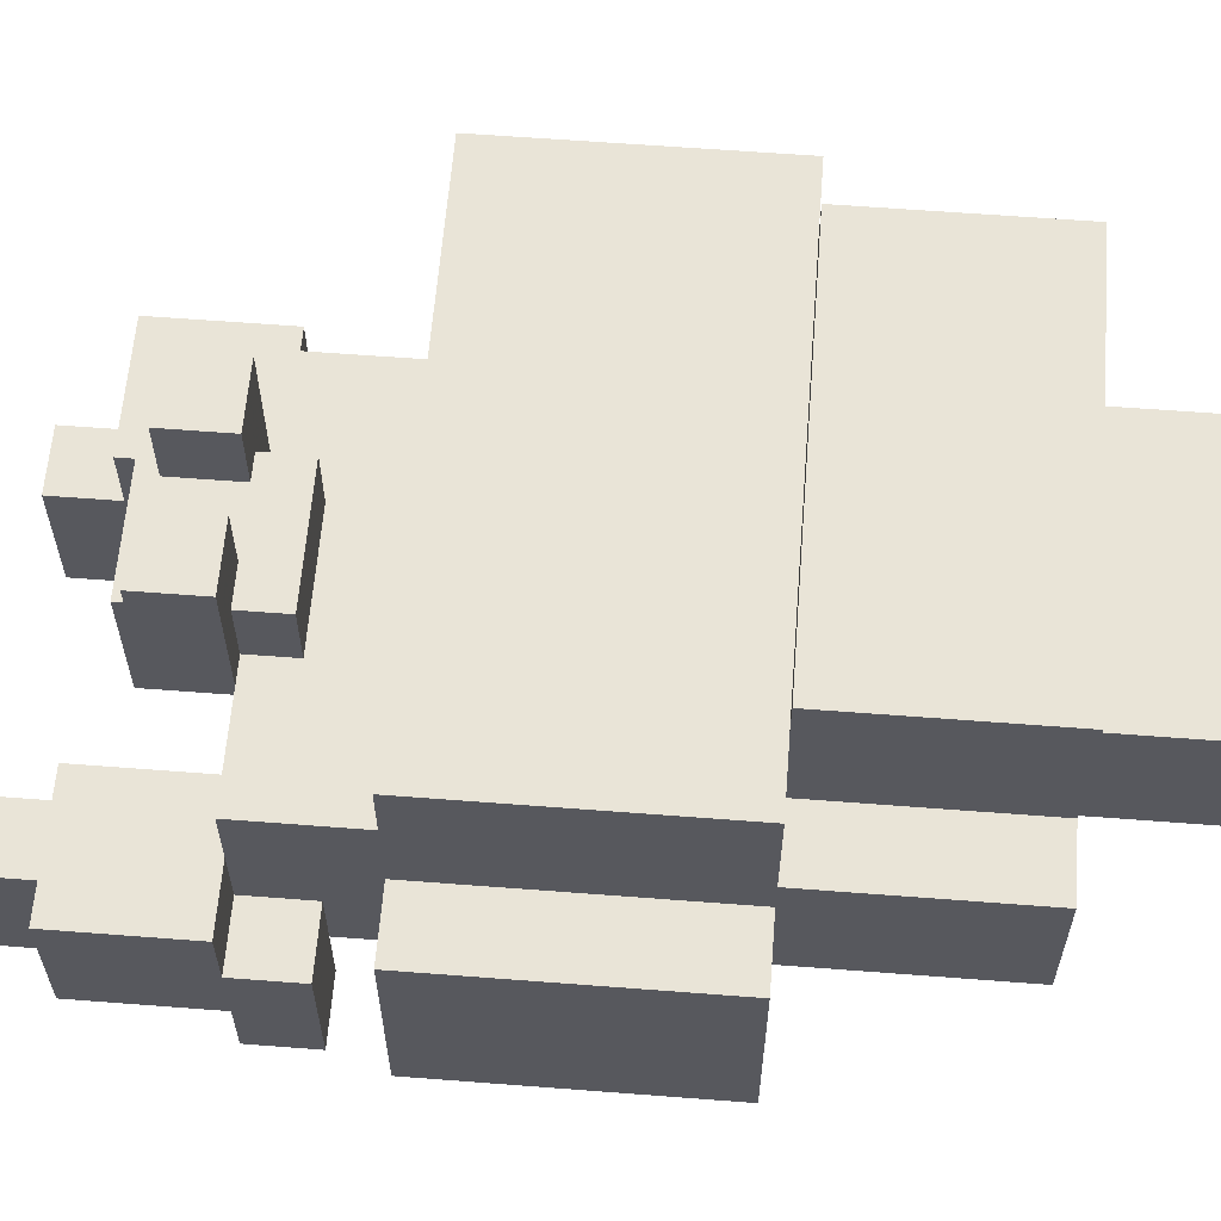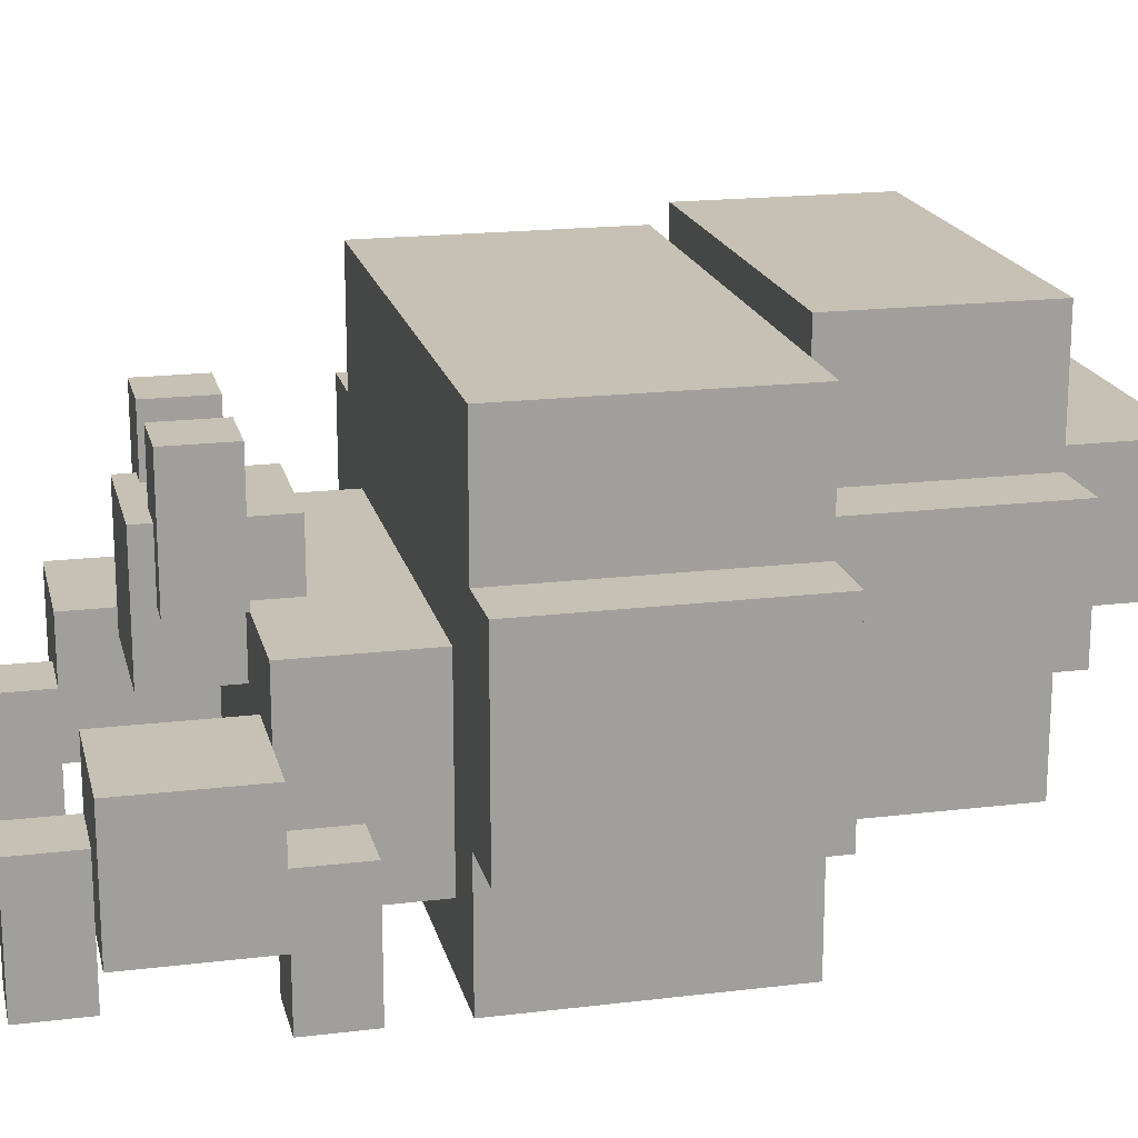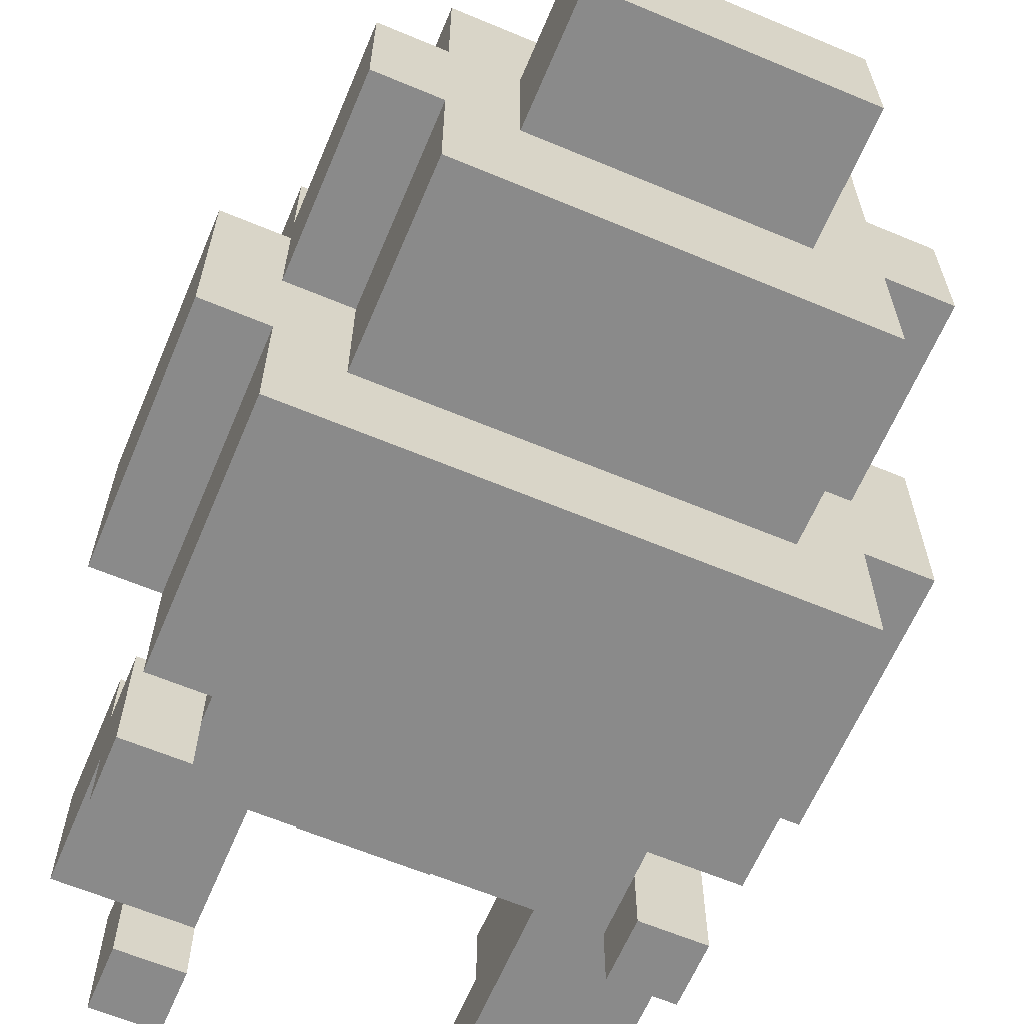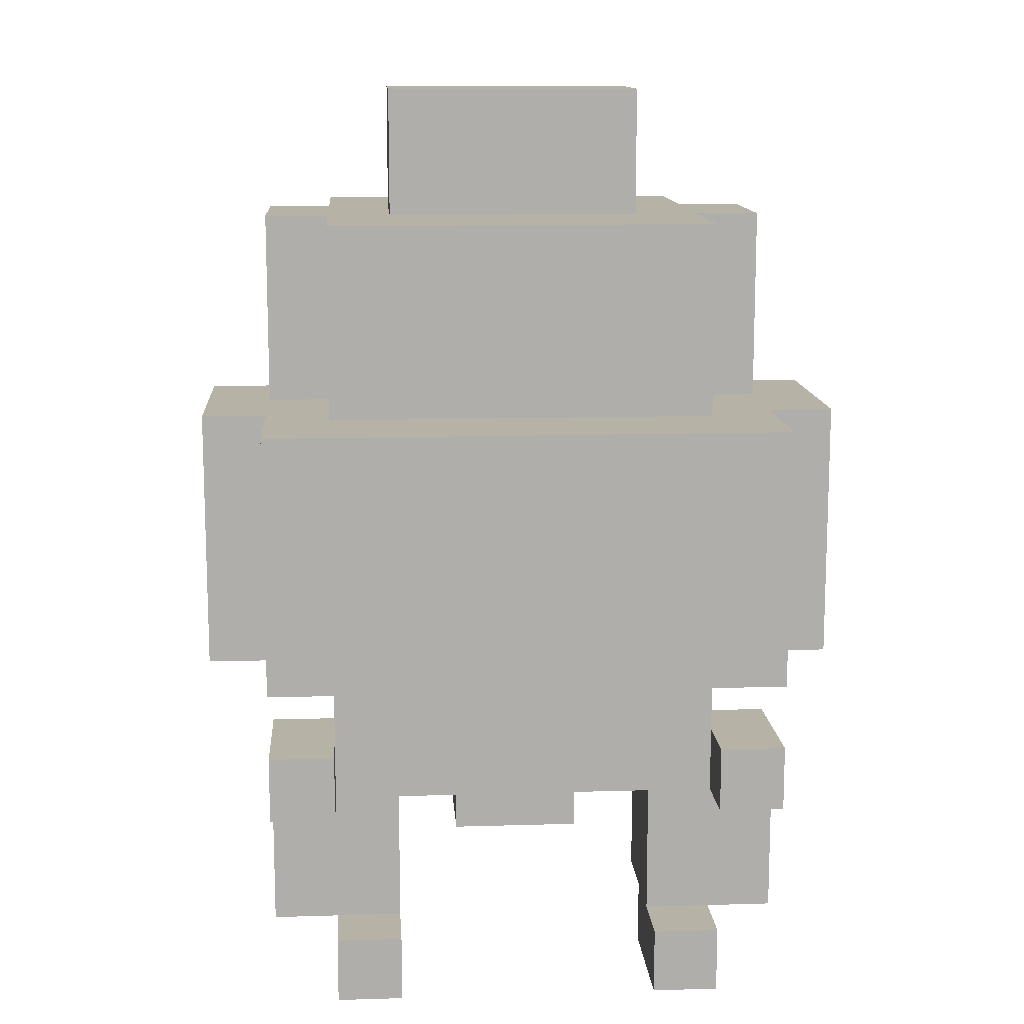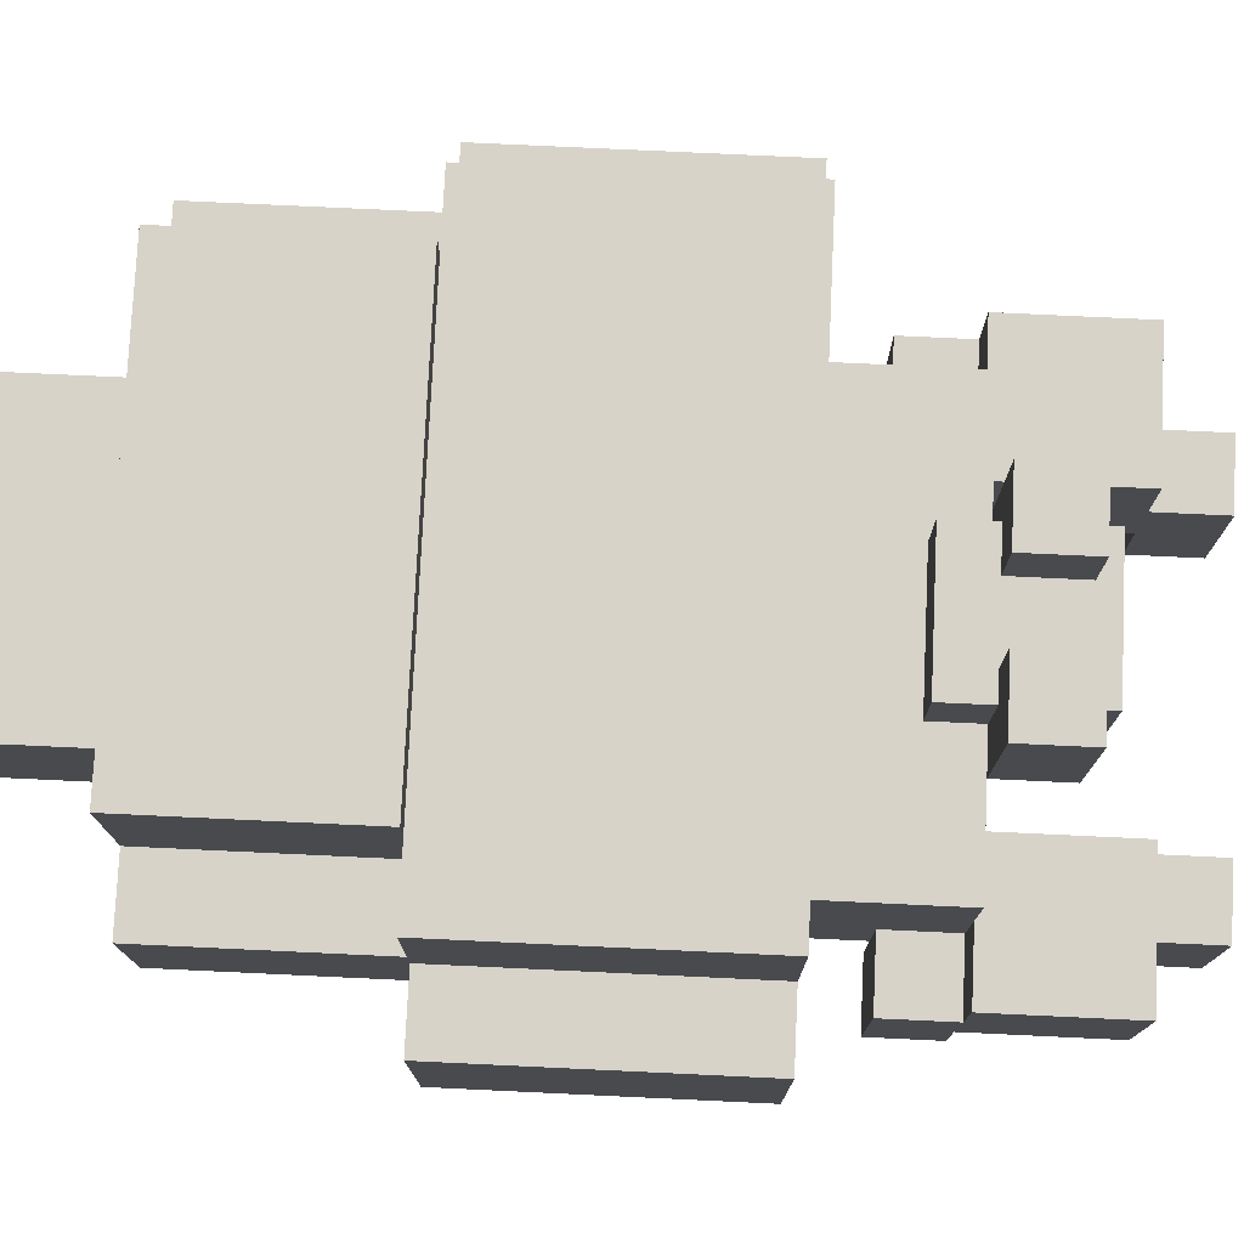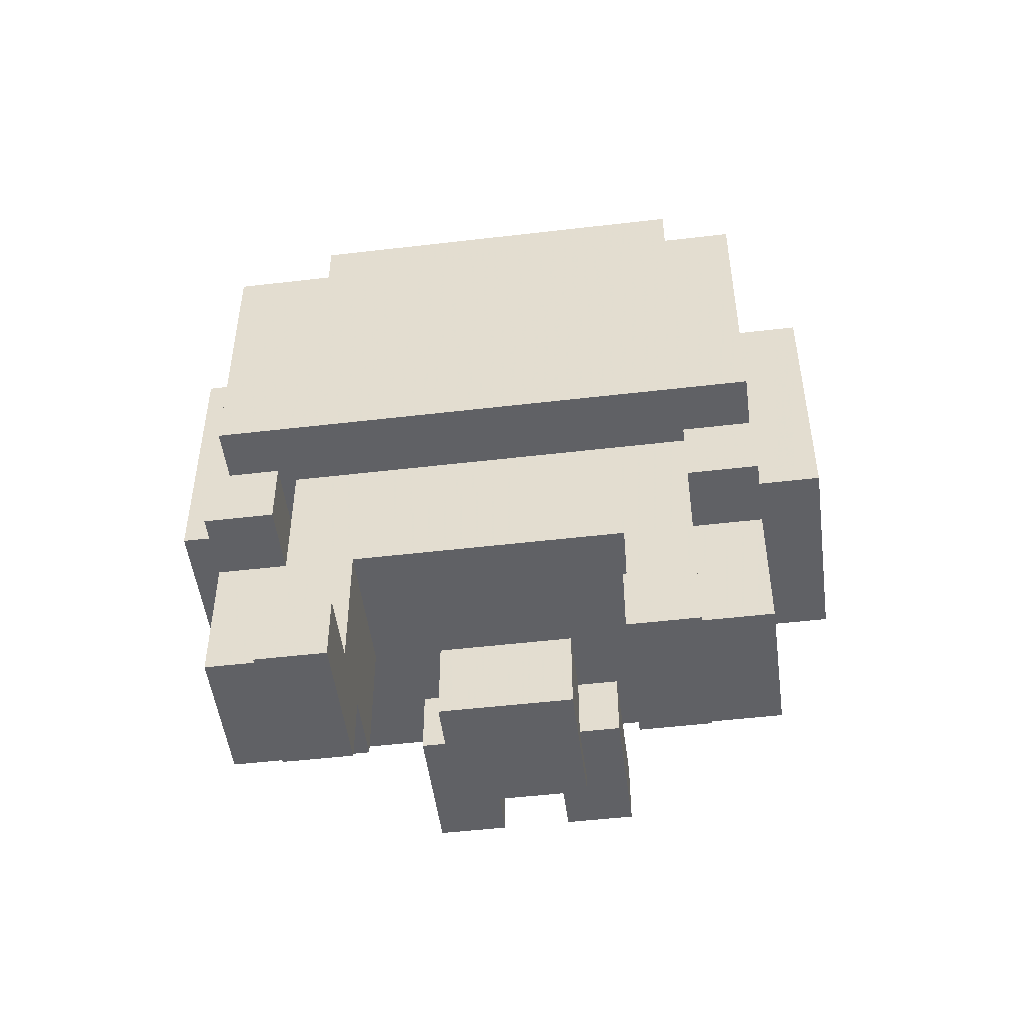
<metadata>
{"format":"obj","ext":"obj","renderer":"f3d","projection":"perspective","resolution":1024,"background":"white","views":[{"elev":61.1,"azim":-85.5,"up":"+Y"},{"elev":18.6,"azim":-103.1,"up":"+Y"},{"elev":-63.4,"azim":-22.9,"up":"+Y"},{"elev":12.5,"azim":-4.0,"up":"+Z"},{"elev":76.9,"azim":92.7,"up":"+Y"},{"elev":-49.8,"azim":7.4,"up":"+Z"}]}
</metadata>
<code>
o leftClawFingerBack
v 0.25 -1.5 -0.3125
v 0.1875 -1.5 -0.3125
v 0.1875 -1.375 -0.3125
v 0.25 -1.375 -0.3125
v 0.1875 -1.5 -0.25
v 0.25 -1.5 -0.25
v 0.25 -1.375 -0.25
v 0.1875 -1.375 -0.25
f 1 2 3 4
f 5 6 7 8
f 4 3 8 7
f 6 5 2 1
f 6 1 4 7
f 2 5 8 3
o rockShellBottomMiddle
v 0.1875 -1.406 0.0625
v -0.1875 -1.406 0.0625
v -0.1875 -1.281 0.0625
v 0.1875 -1.281 0.0625
v -0.1875 -1.406 0.25
v 0.1875 -1.406 0.25
v 0.1875 -1.281 0.25
v -0.1875 -1.281 0.25
f 9 10 11 12
f 13 14 15 16
f 12 11 16 15
f 14 13 10 9
f 14 9 12 15
f 10 13 16 11
o leftClaw
v 0.25 -1.438 -0.4375
v 0.125 -1.438 -0.4375
v 0.125 -1.312 -0.4375
v 0.25 -1.312 -0.4375
v 0.125 -1.438 -0.3125
v 0.25 -1.438 -0.3125
v 0.25 -1.312 -0.3125
v 0.125 -1.312 -0.3125
f 17 18 19 20
f 21 22 23 24
f 20 19 24 23
f 22 21 18 17
f 22 17 20 23
f 18 21 24 19
o rockShellTopMiddle
v 0.1875 -1.156 0.0625
v -0.1875 -1.156 0.0625
v -0.1875 -1.031 0.0625
v 0.1875 -1.031 0.0625
v -0.1875 -1.156 0.25
v 0.1875 -1.156 0.25
v 0.1875 -1.031 0.25
v -0.1875 -1.031 0.25
f 25 26 27 28
f 29 30 31 32
f 28 27 32 31
f 30 29 26 25
f 30 25 28 31
f 26 29 32 27
o rockShellMiddleMiddle
v 0.25 -1.281 0.0625
v -0.25 -1.281 0.0625
v -0.25 -1.156 0.0625
v 0.25 -1.156 0.0625
v -0.25 -1.281 0.25
v 0.25 -1.281 0.25
v 0.25 -1.156 0.25
v -0.25 -1.156 0.25
f 33 34 35 36
f 37 38 39 40
f 36 35 40 39
f 38 37 34 33
f 38 33 36 39
f 34 37 40 35
o rightClaw
v -0.125 -1.438 -0.4375
v -0.25 -1.438 -0.4375
v -0.25 -1.312 -0.4375
v -0.125 -1.312 -0.4375
v -0.25 -1.438 -0.3125
v -0.125 -1.438 -0.3125
v -0.125 -1.312 -0.3125
v -0.25 -1.312 -0.3125
f 41 42 43 44
f 45 46 47 48
f 44 43 48 47
f 46 45 42 41
f 46 41 44 47
f 42 45 48 43
o rightClawFingerFront
v -0.125 -1.5 -0.5
v -0.1875 -1.5 -0.5
v -0.1875 -1.375 -0.5
v -0.125 -1.375 -0.5
v -0.1875 -1.5 -0.4375
v -0.125 -1.5 -0.4375
v -0.125 -1.375 -0.4375
v -0.1875 -1.375 -0.4375
f 49 50 51 52
f 53 54 55 56
f 52 51 56 55
f 54 53 50 49
f 54 49 52 55
f 50 53 56 51
o body
v 0.1875 -1.438 -0.3125
v -0.1875 -1.438 -0.3125
v -0.1875 -1.25 -0.3125
v 0.1875 -1.25 -0.3125
v -0.1875 -1.438 -0.125
v 0.1875 -1.438 -0.125
v 0.1875 -1.25 -0.125
v -0.1875 -1.25 -0.125
f 57 58 59 60
f 61 62 63 64
f 60 59 64 63
f 62 61 58 57
f 62 57 60 63
f 58 61 64 59
o rockShellBottomFront
v 0.25 -1.5 -0.1875
v -0.25 -1.5 -0.1875
v -0.25 -1.375 -0.1875
v 0.25 -1.375 -0.1875
v -0.25 -1.5 0.0625
v 0.25 -1.5 0.0625
v 0.25 -1.375 0.0625
v -0.25 -1.375 0.0625
f 65 66 67 68
f 69 70 71 72
f 68 67 72 71
f 70 69 66 65
f 70 65 68 71
f 66 69 72 67
o rockShellBack
v 0.125 -1.281 0.25
v -0.125 -1.281 0.25
v -0.125 -1.156 0.25
v 0.125 -1.156 0.25
v -0.125 -1.281 0.375
v 0.125 -1.281 0.375
v 0.125 -1.156 0.375
v -0.125 -1.156 0.375
f 73 74 75 76
f 77 78 79 80
f 76 75 80 79
f 78 77 74 73
f 78 73 76 79
f 74 77 80 75
o rockShellMiddleFront
v 0.3125 -1.375 -0.1875
v -0.3125 -1.375 -0.1875
v -0.3125 -1.188 -0.1875
v 0.3125 -1.188 -0.1875
v -0.3125 -1.375 0.0625
v 0.3125 -1.375 0.0625
v 0.3125 -1.188 0.0625
v -0.3125 -1.188 0.0625
f 81 82 83 84
f 85 86 87 88
f 84 83 88 87
f 86 85 82 81
f 86 81 84 87
f 82 85 88 83
o rockShellTopFront
v 0.25 -1.188 -0.1875
v -0.25 -1.188 -0.1875
v -0.25 -1.062 -0.1875
v 0.25 -1.062 -0.1875
v -0.25 -1.188 0.0625
v 0.25 -1.188 0.0625
v 0.25 -1.062 0.0625
v -0.25 -1.062 0.0625
f 89 90 91 92
f 93 94 95 96
f 92 91 96 95
f 94 93 90 89
f 94 89 92 95
f 90 93 96 91
o head
v 0.0625 -1.312 -0.3937
v -0.0625 -1.312 -0.3937
v -0.0625 -1.188 -0.3937
v 0.0625 -1.188 -0.3937
v -0.0625 -1.312 -0.2687
v 0.0625 -1.312 -0.2687
v 0.0625 -1.188 -0.2687
v -0.0625 -1.188 -0.2687
f 97 98 99 100
f 101 102 103 104
f 100 99 104 103
f 102 101 98 97
f 102 97 100 103
f 98 101 104 99
o leftEye
v 0.1 -1.25 -0.375
v 0.0375 -1.25 -0.375
v 0.0375 -1.125 -0.375
v 0.1 -1.125 -0.375
v 0.0375 -1.25 -0.3125
v 0.1 -1.25 -0.3125
v 0.1 -1.125 -0.3125
v 0.0375 -1.125 -0.3125
f 105 106 107 108
f 109 110 111 112
f 108 107 112 111
f 110 109 106 105
f 110 105 108 111
f 106 109 112 107
o rightEye
v -0.025 -1.25 -0.375
v -0.0875 -1.25 -0.375
v -0.0875 -1.125 -0.375
v -0.025 -1.125 -0.375
v -0.0875 -1.25 -0.3125
v -0.025 -1.25 -0.3125
v -0.025 -1.125 -0.3125
v -0.0875 -1.125 -0.3125
f 113 114 115 116
f 117 118 119 120
f 116 115 120 119
f 118 117 114 113
f 118 113 116 119
f 114 117 120 115
o rightClawFingerBack
v -0.1875 -1.5 -0.3125
v -0.25 -1.5 -0.3125
v -0.25 -1.375 -0.3125
v -0.1875 -1.375 -0.3125
v -0.25 -1.5 -0.25
v -0.1875 -1.5 -0.25
v -0.1875 -1.375 -0.25
v -0.25 -1.375 -0.25
f 121 122 123 124
f 125 126 127 128
f 124 123 128 127
f 126 125 122 121
f 126 121 124 127
f 122 125 128 123
o leftClawFingerFront
v 0.1875 -1.5 -0.5
v 0.125 -1.5 -0.5
v 0.125 -1.375 -0.5
v 0.1875 -1.375 -0.5
v 0.125 -1.5 -0.4375
v 0.1875 -1.5 -0.4375
v 0.1875 -1.375 -0.4375
v 0.125 -1.375 -0.4375
f 129 130 131 132
f 133 134 135 136
f 132 131 136 135
f 134 133 130 129
f 134 129 132 135
f 130 133 136 131

</code>
